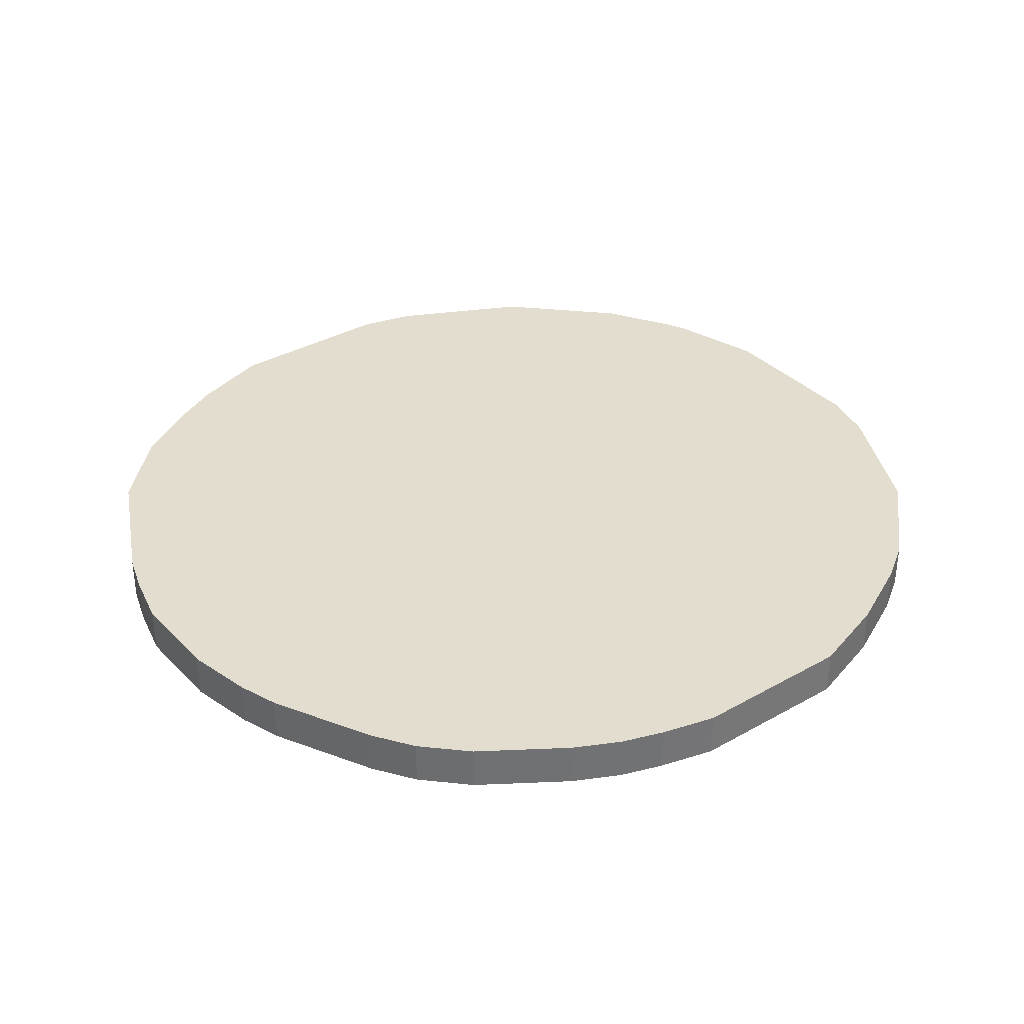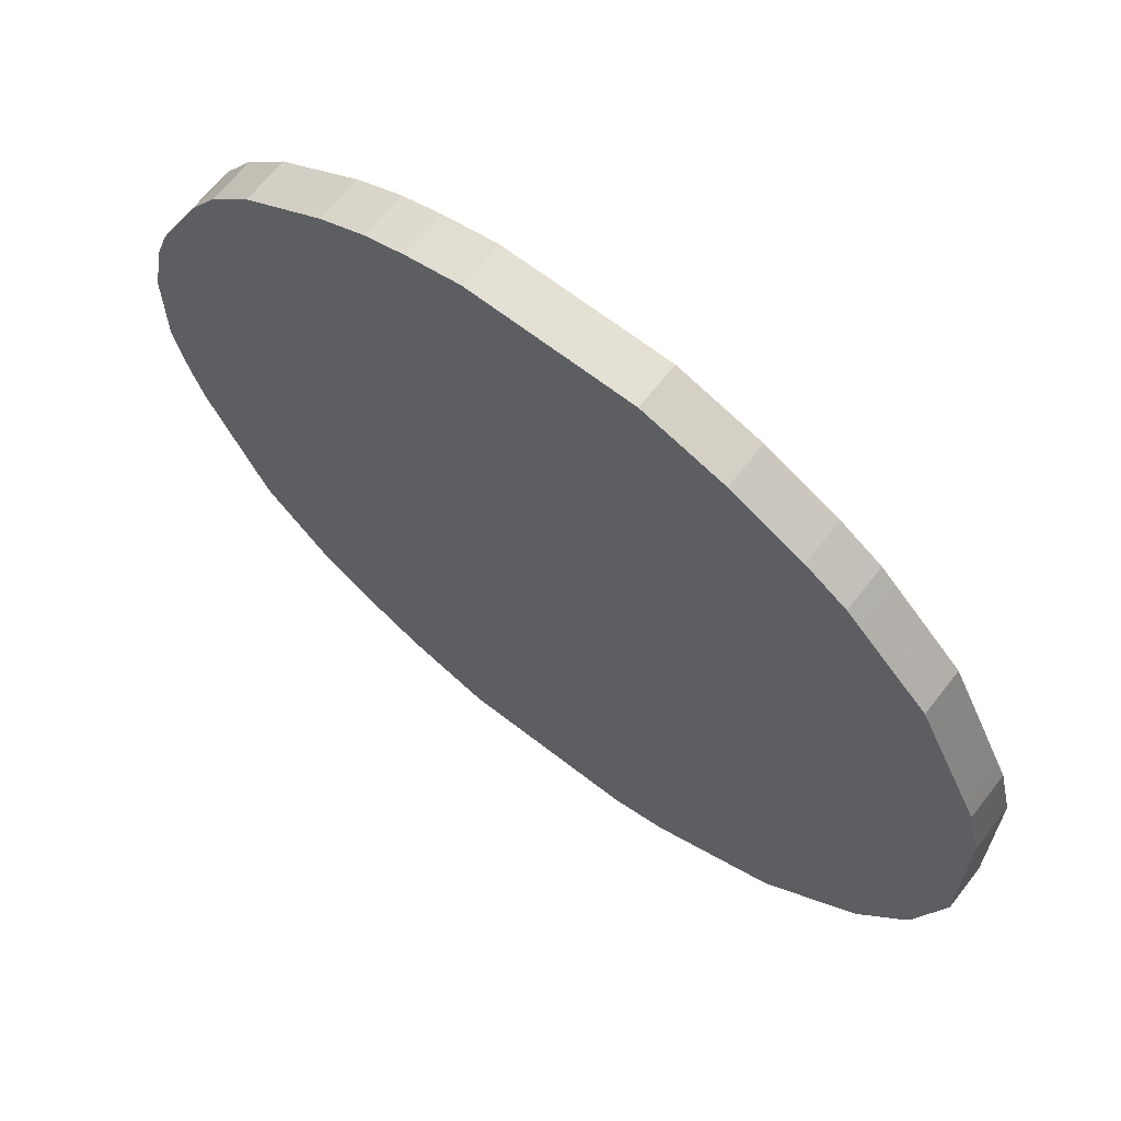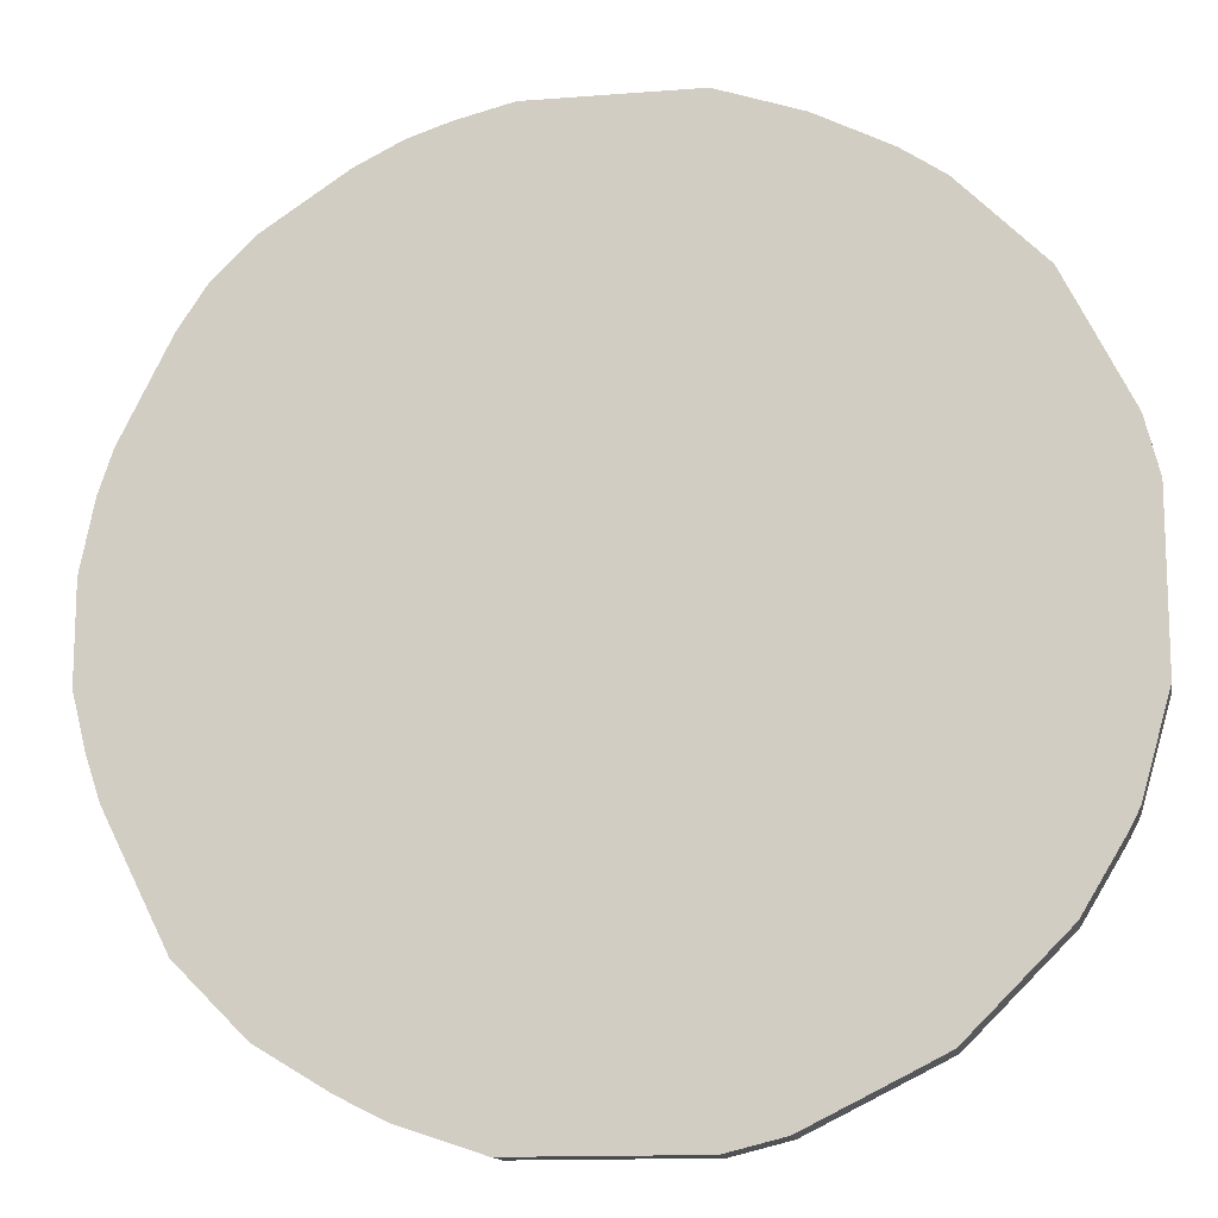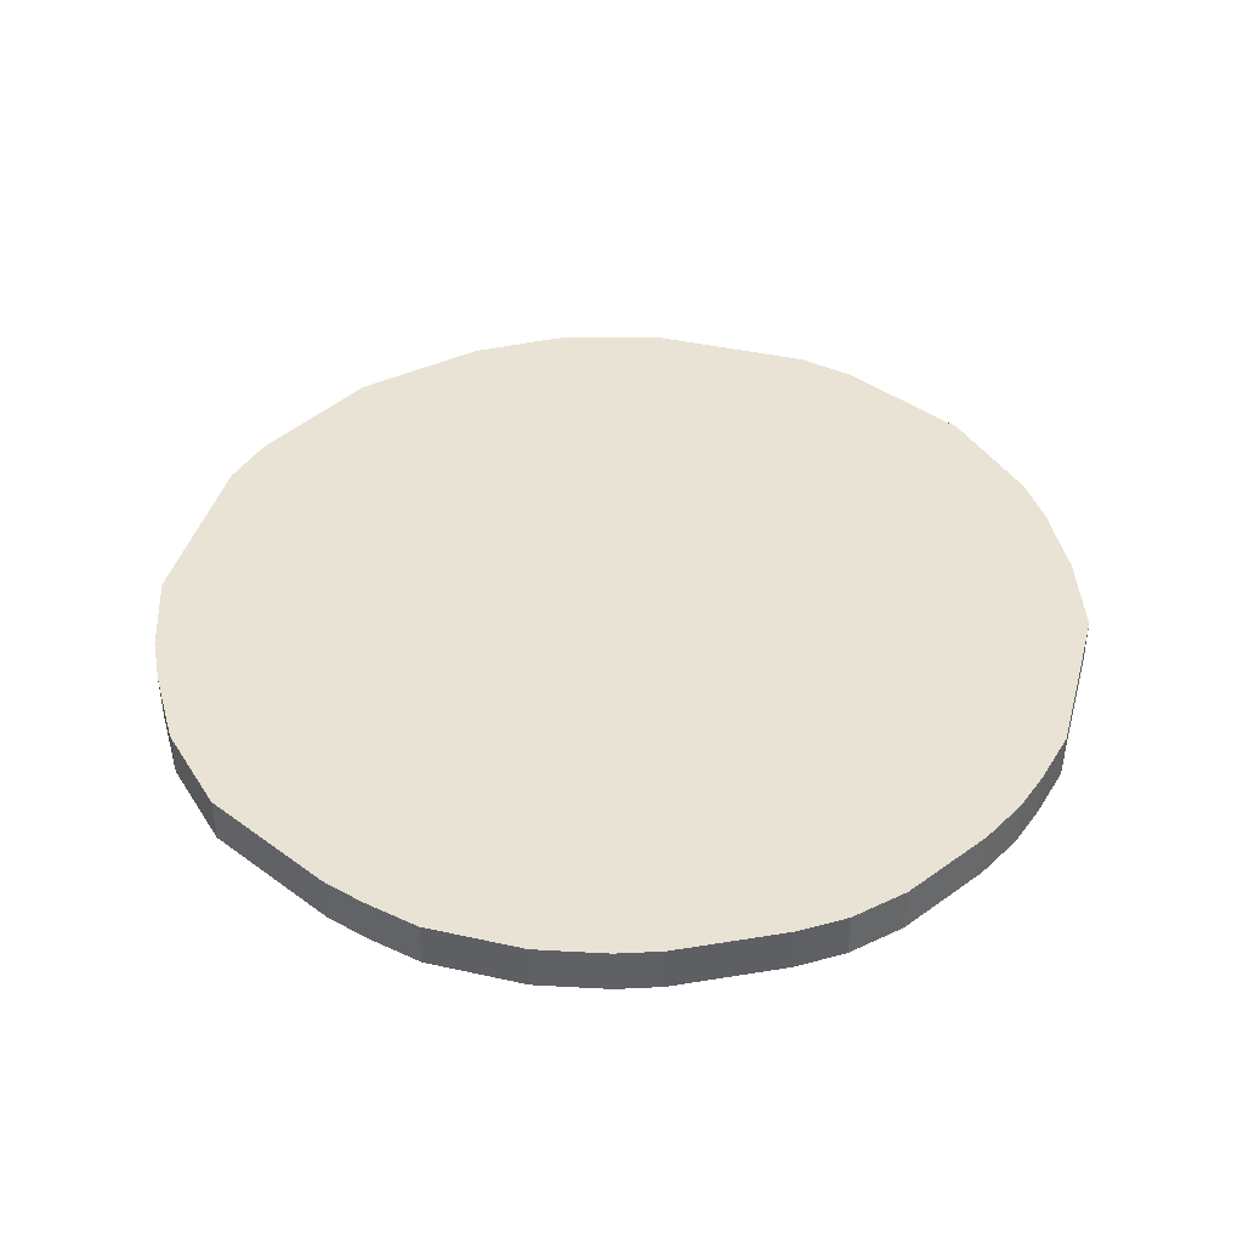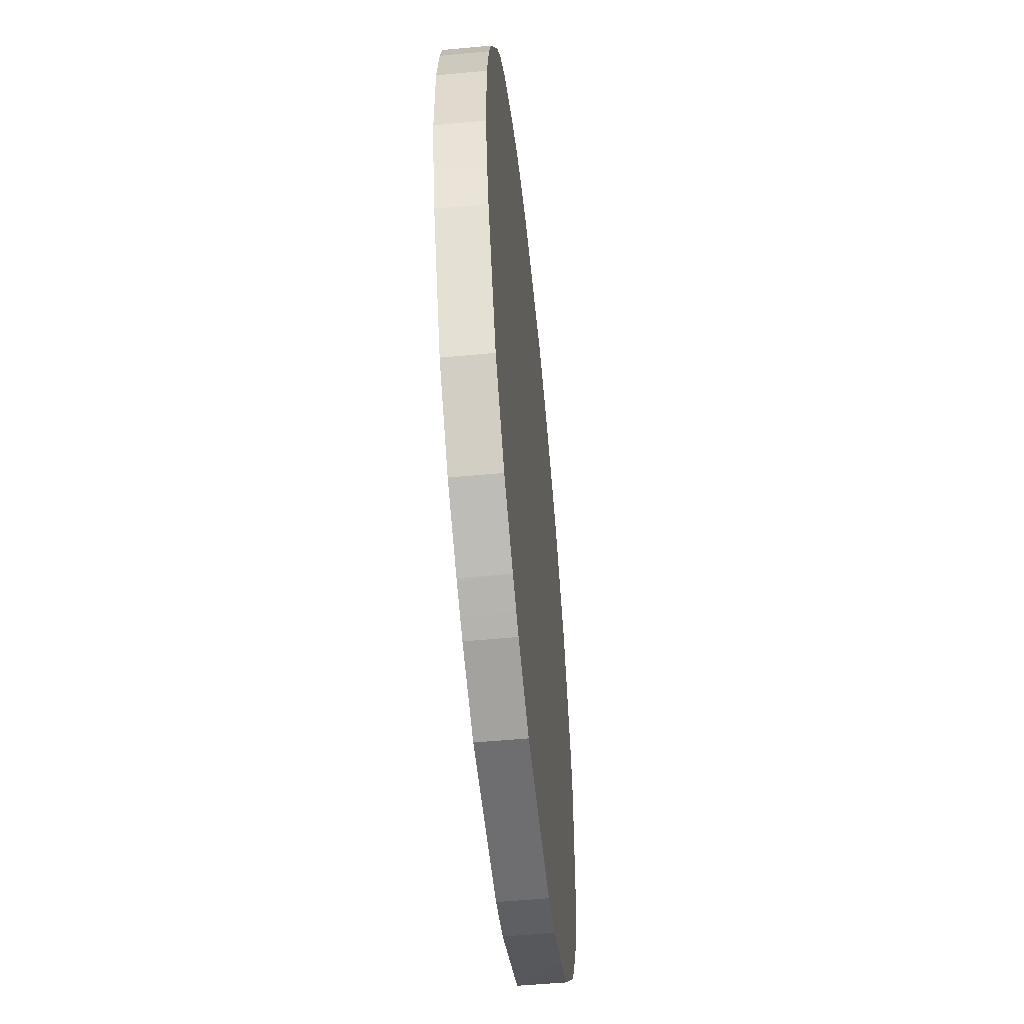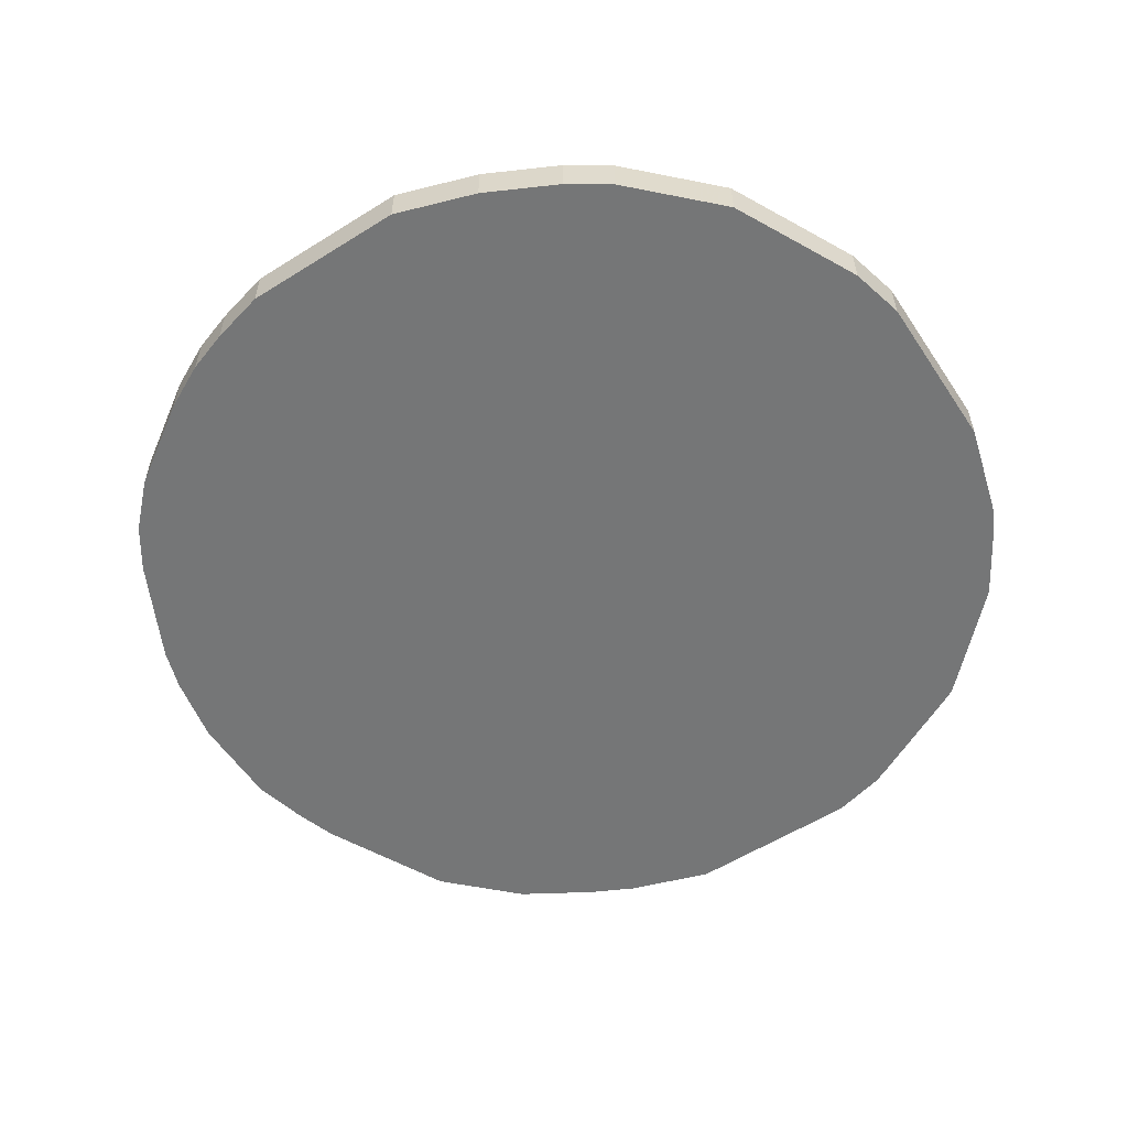
<metadata>
{"format":"obj","ext":"obj","renderer":"f3d","projection":"perspective","resolution":1024,"background":"white","views":[{"elev":35.0,"azim":-37.0,"up":"+Y"},{"elev":66.2,"azim":38.0,"up":"+Z"},{"elev":-13.7,"azim":9.9,"up":"+Z"},{"elev":41.0,"azim":-74.8,"up":"+Y"},{"elev":-54.4,"azim":-84.3,"up":"+Z"},{"elev":-56.7,"azim":33.2,"up":"+Y"}]}
</metadata>
<code>
v 0.1202 -0.2352 -0.6415
v 0.2004 -0.2352 -0.6214
v 0.1202 -0.3006 -0.6415
v -0.1403 -0.2352 -0.6415
v 0.2138 -0.2352 -0.6147
v 0.2267 -0.3006 -0.6086
v 0.2004 -0.3006 -0.6214
v -0.1403 -0.3006 -0.6415
v -0.2005 -0.2352 -0.6214
v 0.3341 -0.2352 -0.5546
v 0.3069 -0.3006 -0.5685
v -0.2005 -0.3006 -0.6214
v -0.2605 -0.2352 -0.6013
v 0.3875 -0.2352 -0.5278
v 0.347 -0.3006 -0.5484
v -0.2605 -0.3006 -0.6013
v -0.2873 -0.2352 -0.588
v 0.4477 -0.3006 -0.4678
v 0.3881 -0.3006 -0.5275
v 0.3875 -0.294 -0.5278
v 0.4878 -0.2352 -0.4276
v -0.2873 -0.3006 -0.588
v -0.3238 -0.2352 -0.5698
v 0.5278 -0.2352 -0.3876
v 0.5078 -0.3006 -0.4077
v -0.314 -0.3006 -0.5747
v -0.3274 -0.3006 -0.5679
v -0.3274 -0.2352 -0.5679
v 0.5278 -0.294 -0.3876
v 0.5879 -0.2352 -0.2872
v 0.5273 -0.3006 -0.3881
v -0.4276 -0.3006 -0.5077
v -0.4276 -0.2352 -0.5077
v 0.5879 -0.294 -0.2872
v 0.5875 -0.3006 -0.2878
v 0.5947 -0.2352 -0.2739
v -0.4476 -0.3006 -0.4878
v -0.4476 -0.2352 -0.4878
v 0.5912 -0.3006 -0.2807
v 0.5986 -0.2352 -0.266
v 0.5947 -0.3006 -0.2739
v -0.5078 -0.3006 -0.4276
v -0.5078 -0.2352 -0.4276
v 0.6013 -0.2352 -0.2606
v 0.6013 -0.3006 -0.2606
v -0.5279 -0.3006 -0.4075
v -0.5279 -0.2352 -0.4075
v 0.6415 -0.2352 -0.1202
v 0.6415 -0.3006 -0.1202
v -0.5461 -0.2352 -0.3711
v -0.5613 -0.3006 -0.3407
v -0.5595 -0.2352 -0.3444
v 0.6415 -0.2352 0.1202
v 0.6415 -0.3006 0.1202
v -0.6147 -0.3006 -0.2338
v -0.5795 -0.2352 -0.3043
v 0.6213 -0.2352 0.2004
v 0.6213 -0.3006 0.2004
v -0.6214 -0.3006 -0.2204
v -0.6196 -0.2352 -0.224
v -0.6147 -0.2352 -0.2338
v 0.6081 -0.2352 0.2272
v 0.6081 -0.3006 0.2272
v -0.6214 -0.2352 -0.2204
v -0.6414 -0.3006 -0.1604
v 0.5412 -0.2352 0.3608
v 0.5412 -0.3006 0.3608
v -0.6414 -0.2352 -0.1604
v -0.6615 -0.3006 -0.08012
v 0.5278 -0.2352 0.3876
v 0.5278 -0.3006 0.3876
v -0.6615 -0.2352 -0.08012
v -0.6615 -0.3006 0.06003
v 0.4878 -0.2352 0.4276
v 0.4878 -0.3006 0.4276
v -0.6615 -0.2352 0.06003
v -0.6414 -0.3006 0.1605
v 0.4276 -0.2352 0.4878
v 0.4276 -0.3006 0.4878
v -0.6414 -0.2352 0.1604
v -0.6214 -0.2352 0.2204
v -0.6214 -0.3006 0.2204
v 0.4076 -0.2352 0.5077
v 0.4076 -0.3006 0.5077
v -0.6147 -0.2352 0.2338
v -0.6147 -0.3006 0.2338
v 0.3474 -0.2352 0.5479
v 0.3474 -0.3006 0.5479
v -0.596 -0.2352 0.2714
v -0.5714 -0.3006 0.3206
v 0.3341 -0.2352 0.5546
v 0.3341 -0.3006 0.5546
v -0.5613 -0.2352 0.3407
v -0.5479 -0.3006 0.3675
v -0.5479 -0.2352 0.3675
v 0.2673 -0.2352 0.588
v 0.2673 -0.3006 0.588
v -0.5078 -0.3006 0.4276
v -0.5078 -0.2352 0.4276
v 0.2574 -0.2352 0.5929
v 0.2405 -0.3006 0.6013
v -0.4476 -0.3006 0.4878
v -0.4476 -0.2352 0.4878
v 0.2441 -0.2352 0.5995
v 0.2405 -0.2352 0.6013
v 0.1804 -0.3006 0.6214
v -0.3876 -0.3006 0.5278
v -0.3876 -0.2352 0.5278
v 0.1804 -0.2352 0.6214
v 0.1202 -0.3006 0.6415
v -0.3274 -0.3006 0.5679
v -0.3274 -0.2352 0.5679
v 0.1202 -0.2352 0.6415
v -0.1202 -0.3006 0.6415
v -0.3008 -0.3006 0.5812
v -0.3114 -0.2352 0.5759
v -0.1202 -0.2352 0.6415
v -0.2005 -0.3006 0.6214
v -0.2806 -0.3006 0.5914
v -0.2873 -0.2352 0.588
v -0.2005 -0.2352 0.6214
v -0.2605 -0.3006 0.6013
v -0.2608 -0.3006 0.6012
v -0.2605 -0.2352 0.6013
v -0.2752 -0.2352 0.594
f 44 49 45
f 32 37 38
f 37 42 43
f 37 43 38
f 34 39 35
f 40 44 45
f 40 45 41
f 32 38 33
f 42 46 47
f 42 47 43
f 44 48 49
f 36 40 41
f 53 58 54
f 46 51 52
f 46 52 50
f 48 53 54
f 48 54 49
f 51 55 52
f 52 55 56
f 53 57 58
f 55 59 60
f 55 60 61
f 55 61 56
f 57 62 63
f 59 64 60
f 30 39 34
f 57 63 58
f 46 50 47
f 30 41 39
f 13 22 17
f 29 35 31
f 5 10 11
f 59 65 68
f 4 12 9
f 5 11 6
f 9 12 16
f 9 16 13
f 10 14 11
f 11 14 15
f 13 16 22
f 14 18 19
f 14 19 20
f 14 20 15
f 14 21 18
f 15 20 19
f 17 22 23
f 18 21 24
f 18 24 25
f 22 26 23
f 23 26 27
f 23 27 28
f 24 29 25
f 24 30 34
f 24 34 29
f 25 29 31
f 27 32 33
f 27 33 28
f 29 34 35
f 30 36 41
f 59 68 64
f 107 112 108
f 62 67 63
f 97 100 104
f 97 104 101
f 98 102 103
f 98 103 99
f 101 104 105
f 101 105 109
f 101 109 106
f 102 107 108
f 102 108 103
f 106 109 113
f 106 113 110
f 107 111 112
f 110 113 117
f 110 117 114
f 111 115 116
f 111 116 112
f 114 117 121
f 114 121 118
f 115 119 116
f 116 119 120
f 118 121 124
f 118 124 122
f 119 123 124
f 119 124 125
f 119 125 120
f 4 8 12
f 122 124 123
f 96 100 97
f 94 99 95
f 94 98 99
f 91 97 92
f 65 69 72
f 65 72 68
f 66 70 71
f 66 71 67
f 69 73 76
f 69 76 72
f 70 74 75
f 70 75 71
f 73 77 76
f 74 78 79
f 74 79 75
f 76 77 80
f 77 81 80
f 62 66 67
f 77 82 81
f 78 84 79
f 81 82 86
f 81 86 85
f 83 87 88
f 83 88 84
f 85 86 89
f 86 90 89
f 87 91 92
f 87 92 88
f 89 90 93
f 90 94 95
f 90 95 93
f 91 96 97
f 78 83 84
f 3 12 8
f 3 122 123
f 3 22 16
f 1 108 112
f 1 112 116
f 1 116 120
f 1 120 125
f 1 125 124
f 1 124 121
f 1 121 117
f 1 117 113
f 1 113 109
f 1 109 105
f 1 105 104
f 1 104 100
f 1 100 96
f 1 96 91
f 1 91 87
f 1 87 83
f 1 83 78
f 1 78 74
f 1 74 70
f 1 70 66
f 1 66 62
f 1 62 57
f 1 57 53
f 1 53 48
f 1 48 44
f 1 44 40
f 1 40 36
f 1 103 108
f 1 36 30
f 1 99 103
f 1 93 95
f 3 16 12
f 1 2 7
f 1 7 3
f 1 3 8
f 1 8 4
f 1 4 9
f 1 9 13
f 1 13 17
f 1 17 23
f 1 23 28
f 1 28 33
f 1 33 38
f 1 38 43
f 1 43 47
f 1 47 50
f 1 50 52
f 1 52 56
f 1 56 61
f 1 61 60
f 1 60 64
f 1 68 72
f 1 72 76
f 1 76 80
f 1 80 81
f 1 81 85
f 1 85 89
f 1 89 93
f 1 95 99
f 1 30 24
f 1 64 68
f 1 21 14
f 3 110 114
f 3 114 118
f 3 118 122
f 3 123 119
f 3 119 115
f 3 115 111
f 3 111 107
f 3 107 102
f 3 102 98
f 3 98 94
f 3 94 90
f 3 90 86
f 3 86 82
f 3 82 77
f 3 77 73
f 3 73 69
f 3 65 59
f 3 59 55
f 3 55 51
f 3 51 46
f 3 46 42
f 3 42 37
f 3 37 32
f 3 32 27
f 3 27 26
f 1 24 21
f 3 26 22
f 3 106 110
f 3 101 106
f 3 69 65
f 3 92 97
f 1 14 10
f 1 10 5
f 3 97 101
f 1 5 2
f 2 5 6
f 2 6 7
f 3 7 6
f 3 11 15
f 3 15 19
f 3 19 18
f 3 18 25
f 3 25 31
f 3 31 35
f 3 35 39
f 3 6 11
f 3 41 45
f 3 79 84
f 3 39 41
f 3 84 88
f 3 75 79
f 3 71 75
f 3 63 67
f 3 67 71
f 3 88 92
f 3 58 63
f 3 54 58
f 3 49 54
f 3 45 49

</code>
